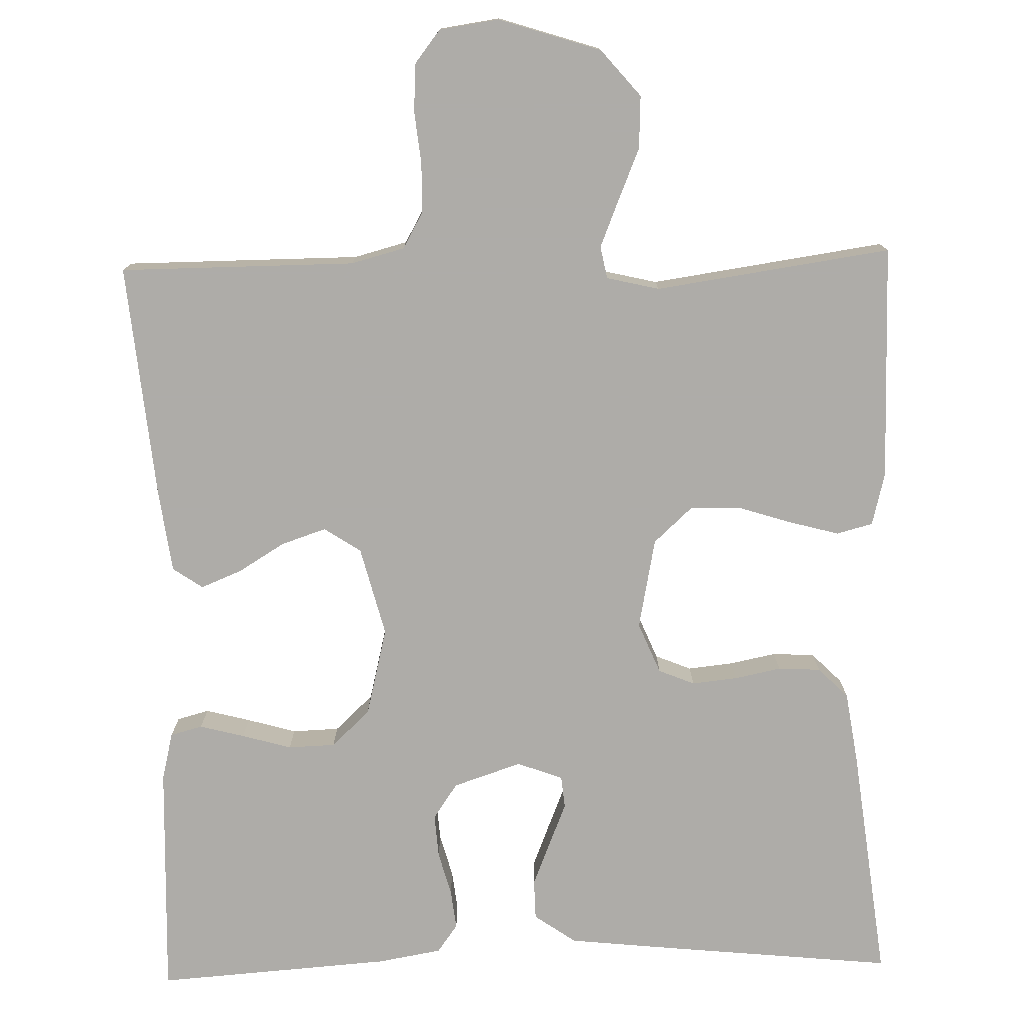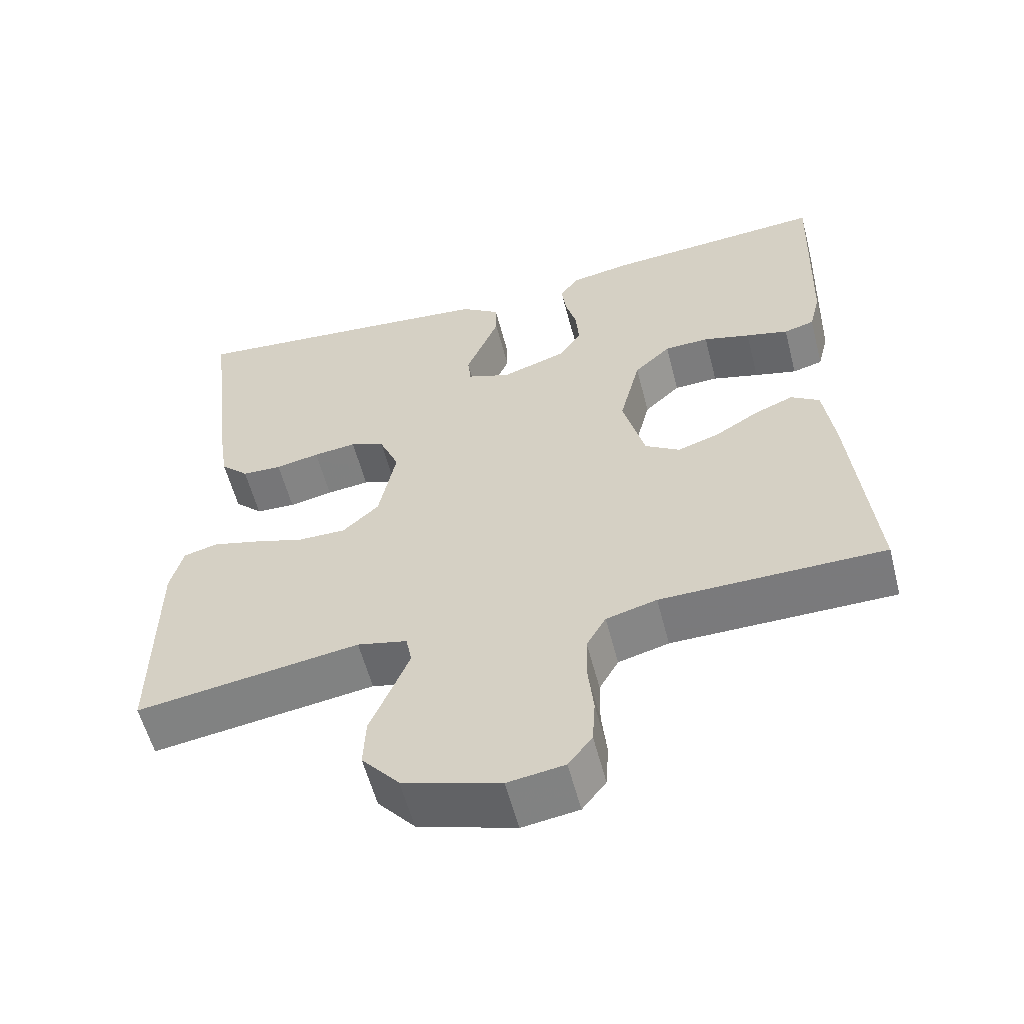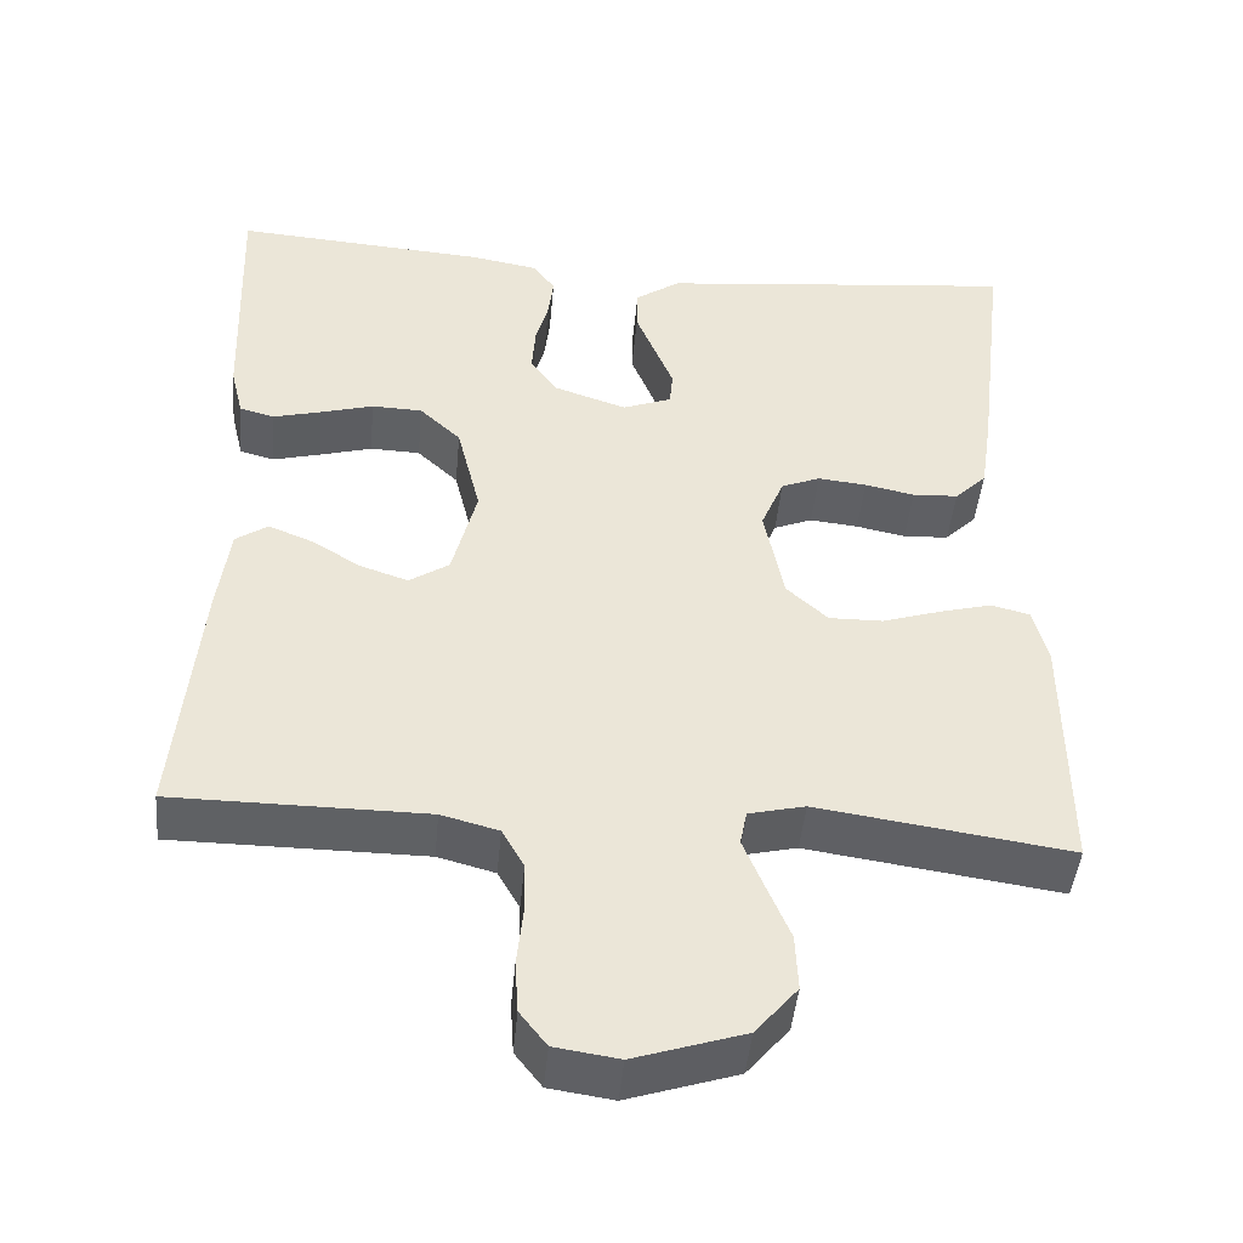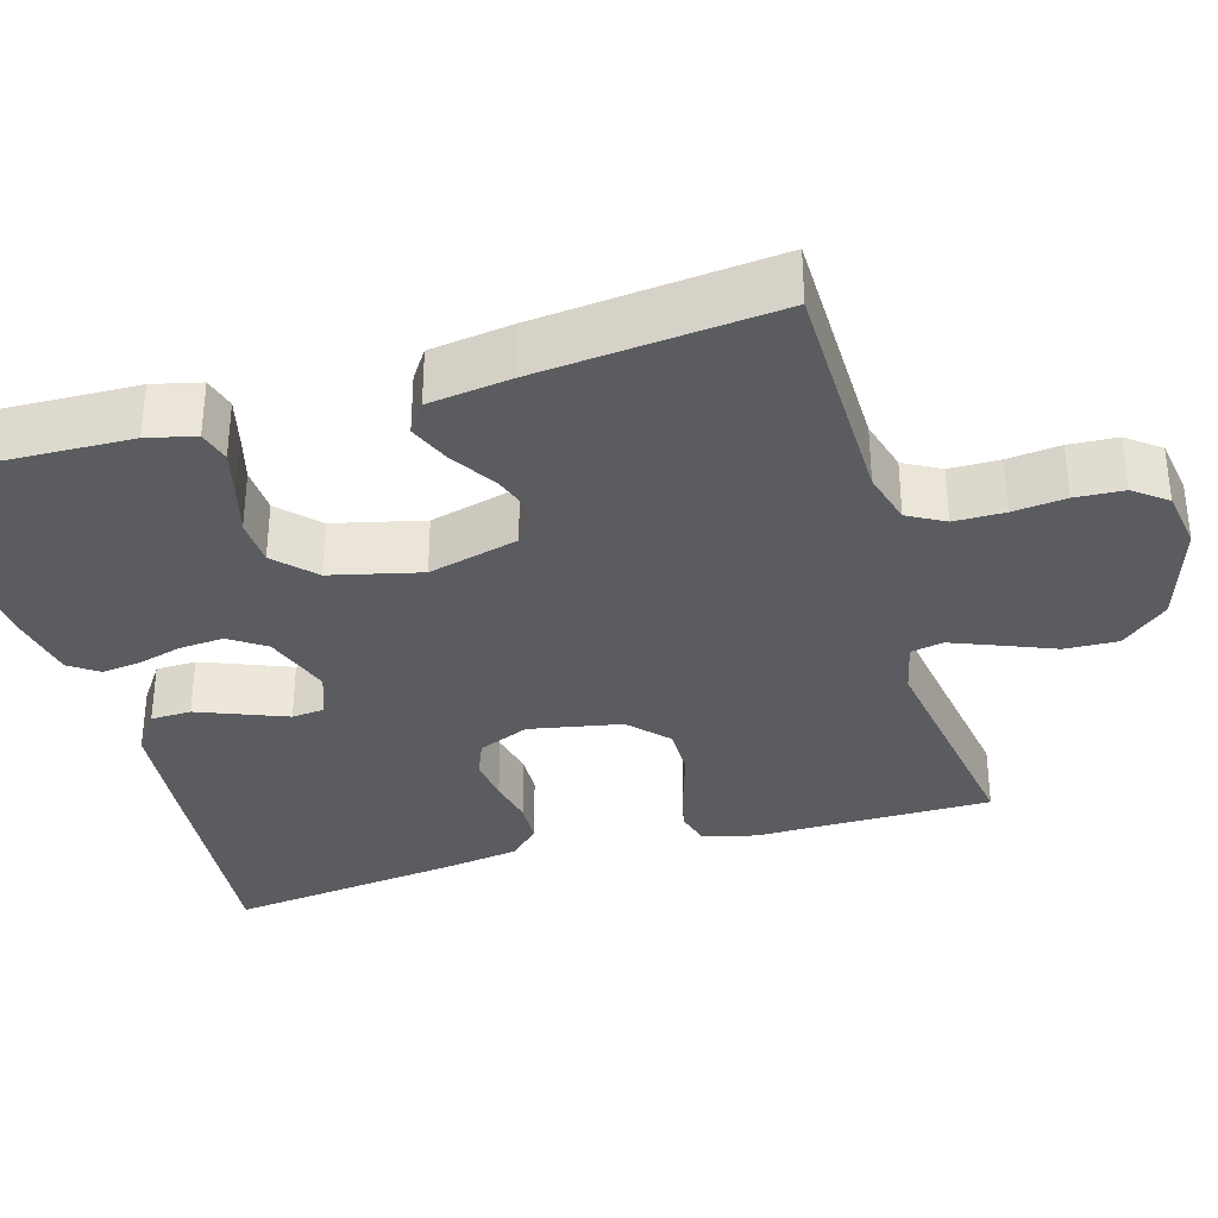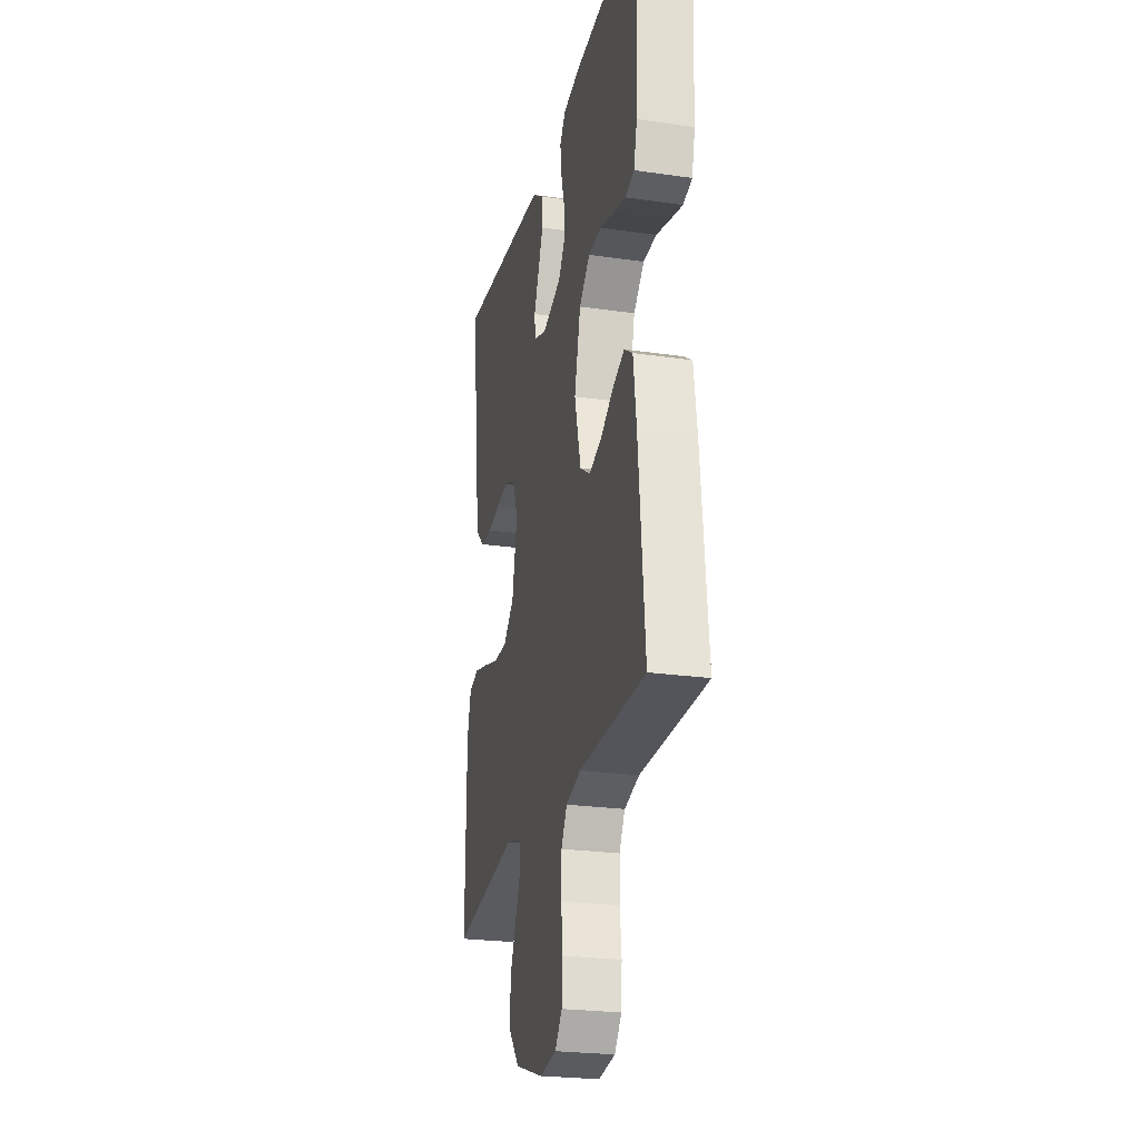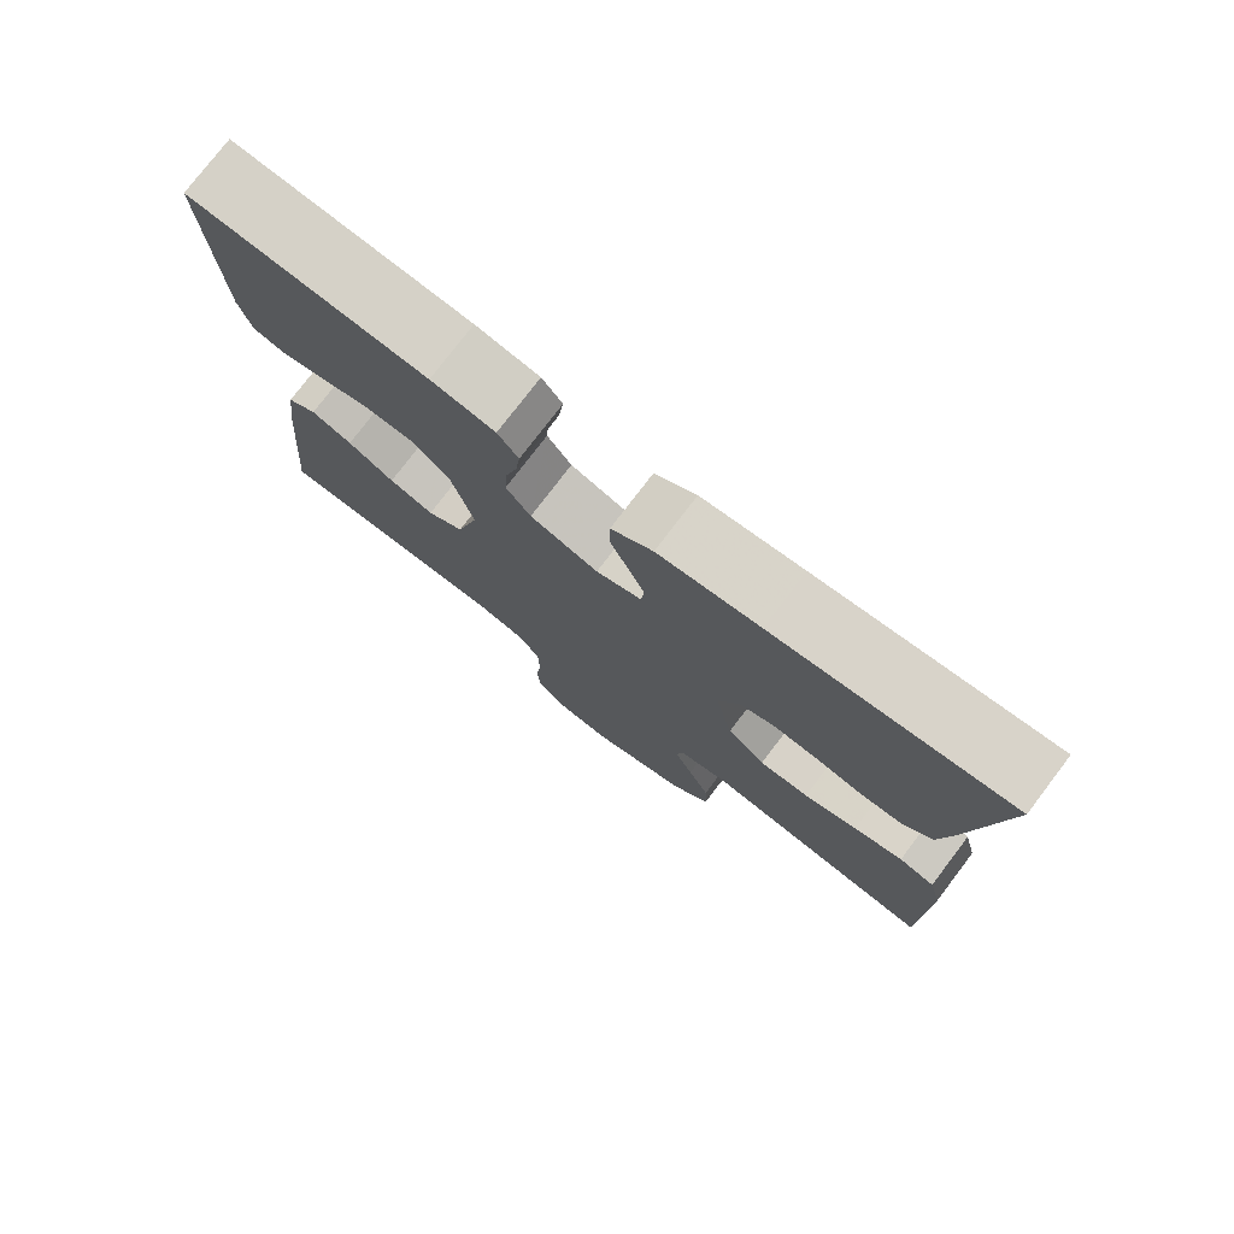
<metadata>
{"format":"obj","ext":"obj","renderer":"f3d","projection":"perspective","resolution":1024,"background":"white","views":[{"elev":-77.0,"azim":-178.5,"up":"+Y"},{"elev":-58.1,"azim":14.6,"up":"+Z"},{"elev":-45.3,"azim":174.7,"up":"+Z"},{"elev":-33.8,"azim":106.7,"up":"+Y"},{"elev":-24.8,"azim":76.8,"up":"+Z"},{"elev":77.5,"azim":-142.7,"up":"+Z"}]}
</metadata>
<code>
v 0.5 0.07 -0.5
v 0.2 0.07 -0.501
v 0.132 0.07 -0.519
v 0.106 0.07 -0.565
v 0.105 0.07 -0.628
v 0.112 0.07 -0.695
v 0.108 0.07 -0.756
v 0.076 0.07 -0.797
v 0 0.07 -0.808
v -0.13 0.07 -0.766
v -0.18 0.07 -0.707
v -0.177 0.07 -0.64
v -0.149 0.07 -0.573
v -0.125 0.07 -0.514
v -0.133 0.07 -0.473
v -0.2 0.07 -0.457
v -0.5 0.07 -0.5
v -0.499 0.07 -0.2
v -0.482 0.07 -0.133
v -0.436 0.07 -0.121
v -0.373 0.07 -0.138
v -0.304 0.07 -0.16
v -0.24 0.07 -0.161
v -0.191 0.07 -0.116
v -0.168 0.07 0
v -0.195 0.07 0.065
v -0.241 0.07 0.084
v -0.299 0.07 0.078
v -0.358 0.07 0.066
v -0.412 0.07 0.069
v -0.45 0.07 0.107
v -0.464 0.07 0.2
v -0.5 0.07 0.5
v -0.2 0.07 0.469
v -0.071 0.07 0.455
v -0.018 0.07 0.418
v -0.017 0.07 0.367
v -0.04 0.07 0.31
v -0.062 0.07 0.256
v -0.058 0.07 0.215
v 0 0.07 0.193
v 0.087 0.07 0.222
v 0.118 0.07 0.267
v 0.114 0.07 0.323
v 0.099 0.07 0.379
v 0.093 0.07 0.429
v 0.119 0.07 0.465
v 0.2 0.07 0.479
v 0.5 0.07 0.5
v 0.489 0.07 0.2
v 0.474 0.07 0.139
v 0.433 0.07 0.128
v 0.376 0.07 0.143
v 0.313 0.07 0.161
v 0.253 0.07 0.159
v 0.204 0.07 0.113
v 0.176 0.07 0
v 0.205 0.07 -0.114
v 0.252 0.07 -0.145
v 0.309 0.07 -0.126
v 0.368 0.07 -0.09
v 0.42 0.07 -0.069
v 0.458 0.07 -0.095
v 0.472 0.07 -0.2
v 0.5 0 -0.5
v 0.2 0 -0.501
v 0.132 0 -0.519
v 0.106 0 -0.565
v 0.105 0 -0.628
v 0.112 0 -0.695
v 0.108 0 -0.756
v 0.076 0 -0.797
v 0 0 -0.808
v -0.13 0 -0.766
v -0.18 0 -0.707
v -0.177 0 -0.64
v -0.149 0 -0.573
v -0.125 0 -0.514
v -0.133 0 -0.473
v -0.2 0 -0.457
v -0.5 0 -0.5
v -0.499 0 -0.2
v -0.482 0 -0.133
v -0.436 0 -0.121
v -0.373 0 -0.138
v -0.304 0 -0.16
v -0.24 0 -0.161
v -0.191 0 -0.116
v -0.168 0 0
v -0.195 0 0.065
v -0.241 0 0.084
v -0.299 0 0.078
v -0.358 0 0.066
v -0.412 0 0.069
v -0.45 0 0.107
v -0.464 0 0.2
v -0.5 0 0.5
v -0.2 0 0.469
v -0.071 0 0.455
v -0.018 0 0.418
v -0.017 0 0.367
v -0.04 0 0.31
v -0.062 0 0.256
v -0.058 0 0.215
v 0 0 0.193
v 0.087 0 0.222
v 0.118 0 0.267
v 0.114 0 0.323
v 0.099 0 0.379
v 0.093 0 0.429
v 0.119 0 0.465
v 0.2 0 0.479
v 0.5 0 0.5
v 0.489 0 0.2
v 0.474 0 0.139
v 0.433 0 0.128
v 0.376 0 0.143
v 0.313 0 0.161
v 0.253 0 0.159
v 0.204 0 0.113
v 0.176 0 0
v 0.205 0 -0.114
v 0.252 0 -0.145
v 0.309 0 -0.126
v 0.368 0 -0.09
v 0.42 0 -0.069
v 0.458 0 -0.095
v 0.472 0 -0.2
f 64 1 2
f 63 64 2
f 62 63 2
f 61 62 2
f 60 61 2
f 59 60 2 3
f 58 59 3 4
f 57 58 4
f 52 53 54
f 51 52 54
f 50 51 54
f 49 50 54
f 48 49 54
f 47 48 54
f 46 47 54
f 45 46 54
f 44 45 54
f 43 44 54 55
f 42 43 55 56
f 37 38 39
f 36 37 39
f 35 36 39
f 34 35 39
f 33 34 39
f 32 33 39
f 31 32 39
f 30 31 39
f 29 30 39
f 28 29 39
f 27 28 39 40
f 26 27 40 41
f 20 21 22
f 19 20 22
f 18 19 22
f 17 18 22
f 16 17 22
f 15 16 22 23
f 11 12 13
f 10 11 13
f 9 10 13
f 8 9 13
f 7 8 13
f 6 7 13
f 5 6 13
f 4 5 13 14
f 57 4 14 15
f 42 56 57
f 41 42 57
f 26 41 57
f 25 26 57
f 24 25 57 15
f 15 23 24
f 66 65 128
f 66 128 127
f 66 127 126
f 66 126 125
f 66 125 124
f 67 66 124 123
f 68 67 123 122
f 68 122 121
f 118 117 116
f 118 116 115
f 118 115 114
f 118 114 113
f 118 113 112
f 118 112 111
f 118 111 110
f 118 110 109
f 118 109 108
f 119 118 108 107
f 120 119 107 106
f 103 102 101
f 103 101 100
f 103 100 99
f 103 99 98
f 103 98 97
f 103 97 96
f 103 96 95
f 103 95 94
f 103 94 93
f 103 93 92
f 104 103 92 91
f 105 104 91 90
f 86 85 84
f 86 84 83
f 86 83 82
f 86 82 81
f 86 81 80
f 87 86 80 79
f 77 76 75
f 77 75 74
f 77 74 73
f 77 73 72
f 77 72 71
f 77 71 70
f 77 70 69
f 78 77 69 68
f 79 78 68 121
f 121 120 106
f 121 106 105
f 121 105 90
f 121 90 89
f 79 121 89 88
f 88 87 79
f 1 65 66 2
f 2 66 67 3
f 3 67 68 4
f 4 68 69 5
f 5 69 70 6
f 6 70 71 7
f 7 71 72 8
f 8 72 73 9
f 9 73 74 10
f 10 74 75 11
f 11 75 76 12
f 12 76 77 13
f 13 77 78 14
f 14 78 79 15
f 15 79 80 16
f 16 80 81 17
f 17 81 82 18
f 18 82 83 19
f 19 83 84 20
f 20 84 85 21
f 21 85 86 22
f 22 86 87 23
f 23 87 88 24
f 24 88 89 25
f 25 89 90 26
f 26 90 91 27
f 27 91 92 28
f 28 92 93 29
f 29 93 94 30
f 30 94 95 31
f 31 95 96 32
f 32 96 97 33
f 33 97 98 34
f 34 98 99 35
f 35 99 100 36
f 36 100 101 37
f 37 101 102 38
f 38 102 103 39
f 39 103 104 40
f 40 104 105 41
f 41 105 106 42
f 42 106 107 43
f 43 107 108 44
f 44 108 109 45
f 45 109 110 46
f 46 110 111 47
f 47 111 112 48
f 48 112 113 49
f 49 113 114 50
f 50 114 115 51
f 51 115 116 52
f 52 116 117 53
f 53 117 118 54
f 54 118 119 55
f 55 119 120 56
f 56 120 121 57
f 57 121 122 58
f 58 122 123 59
f 59 123 124 60
f 60 124 125 61
f 61 125 126 62
f 62 126 127 63
f 63 127 128 64
f 64 128 65 1

</code>
